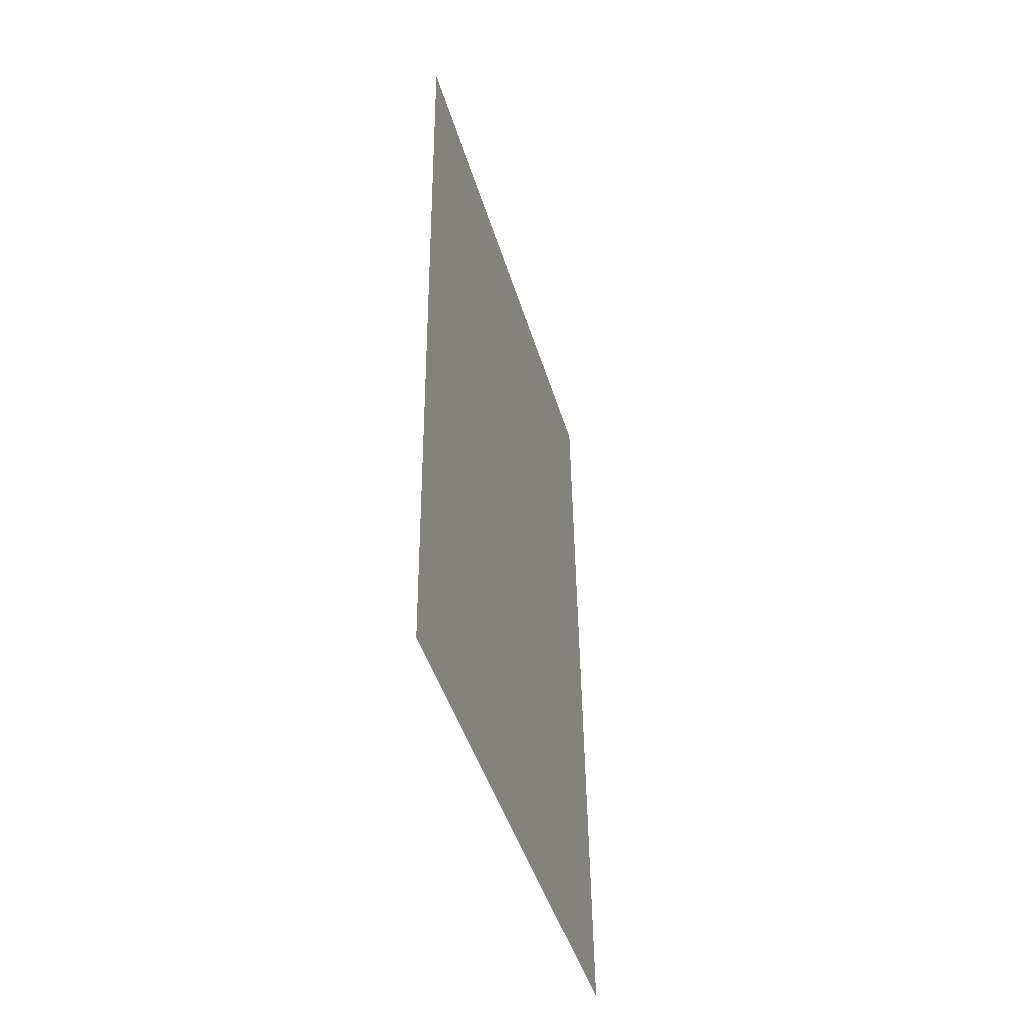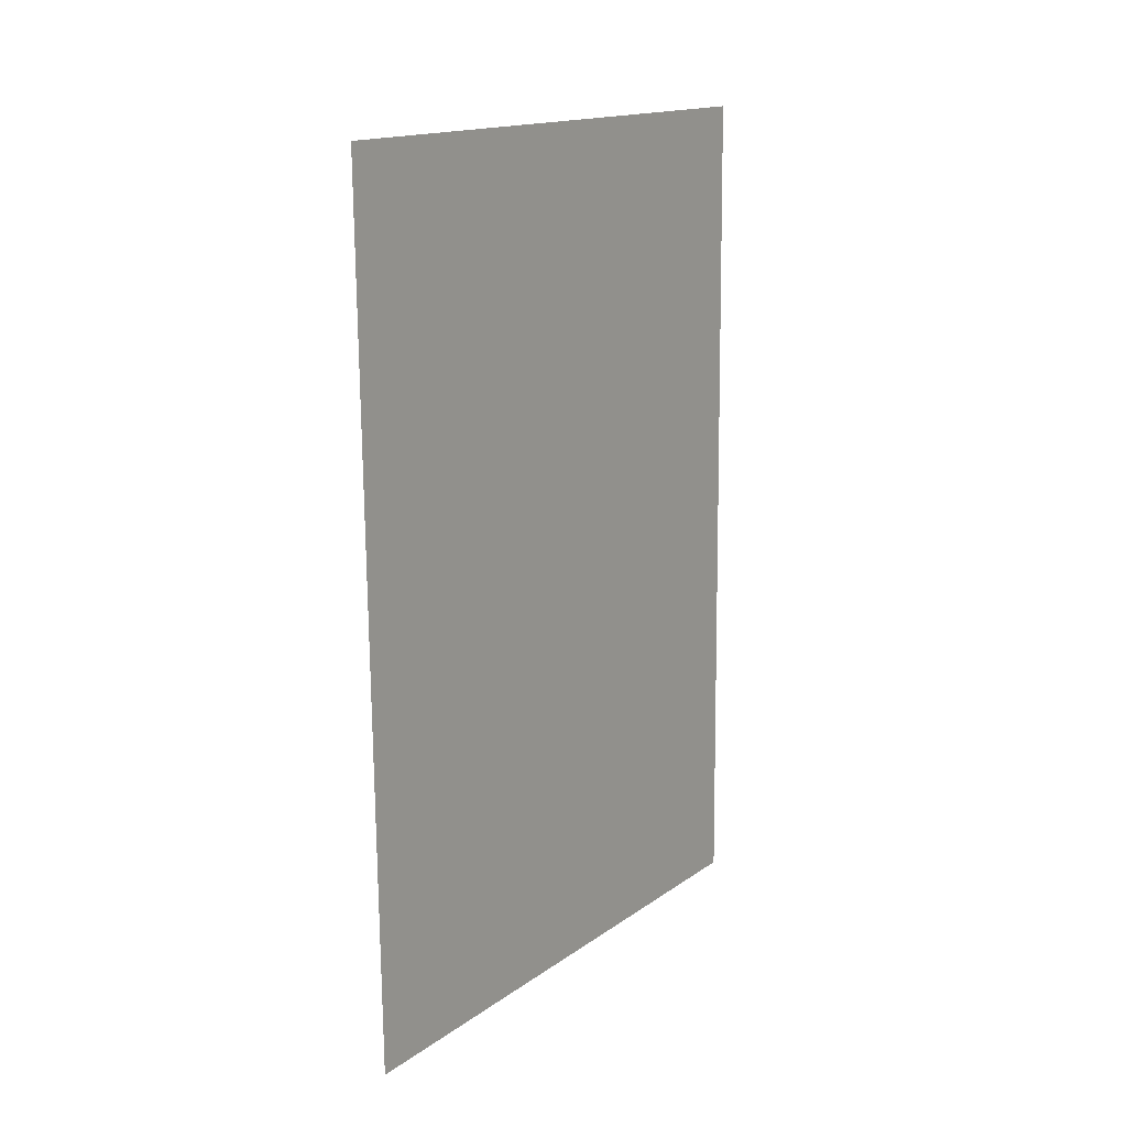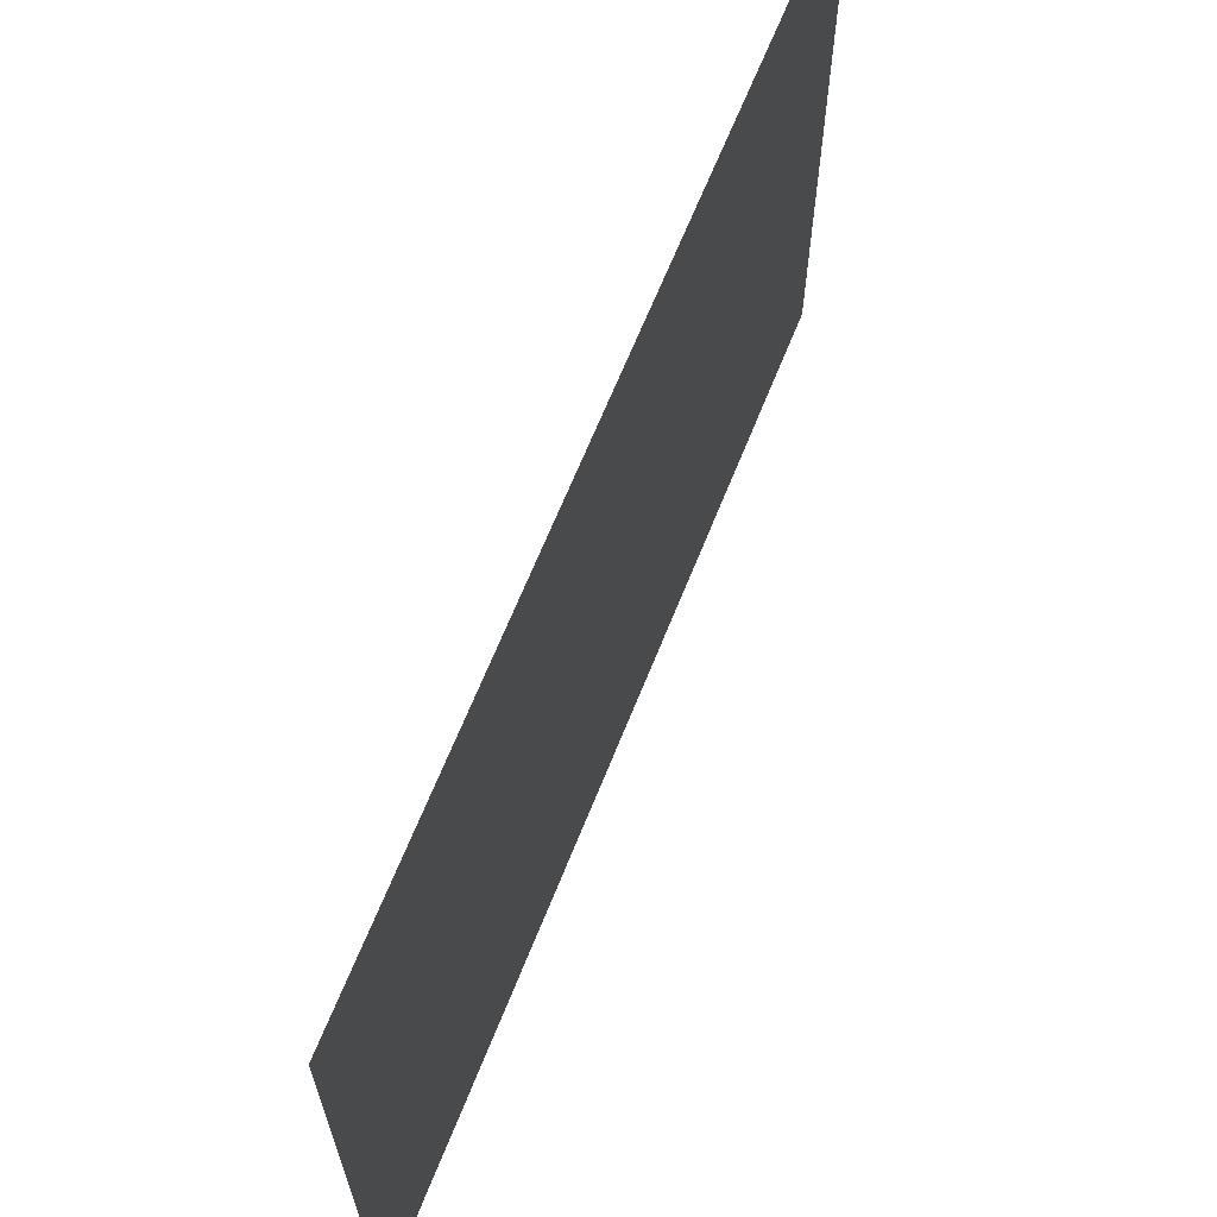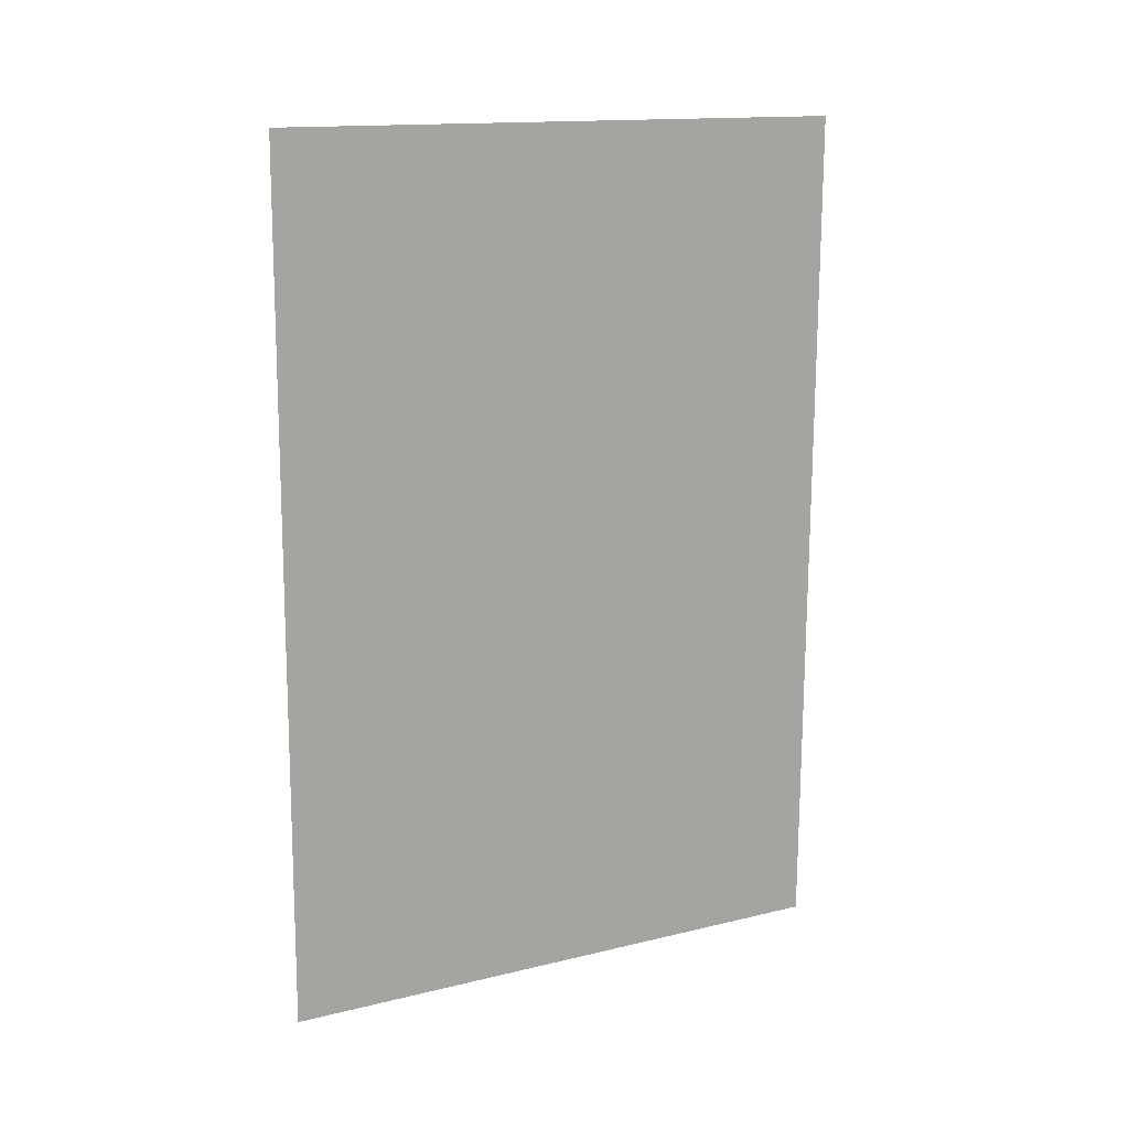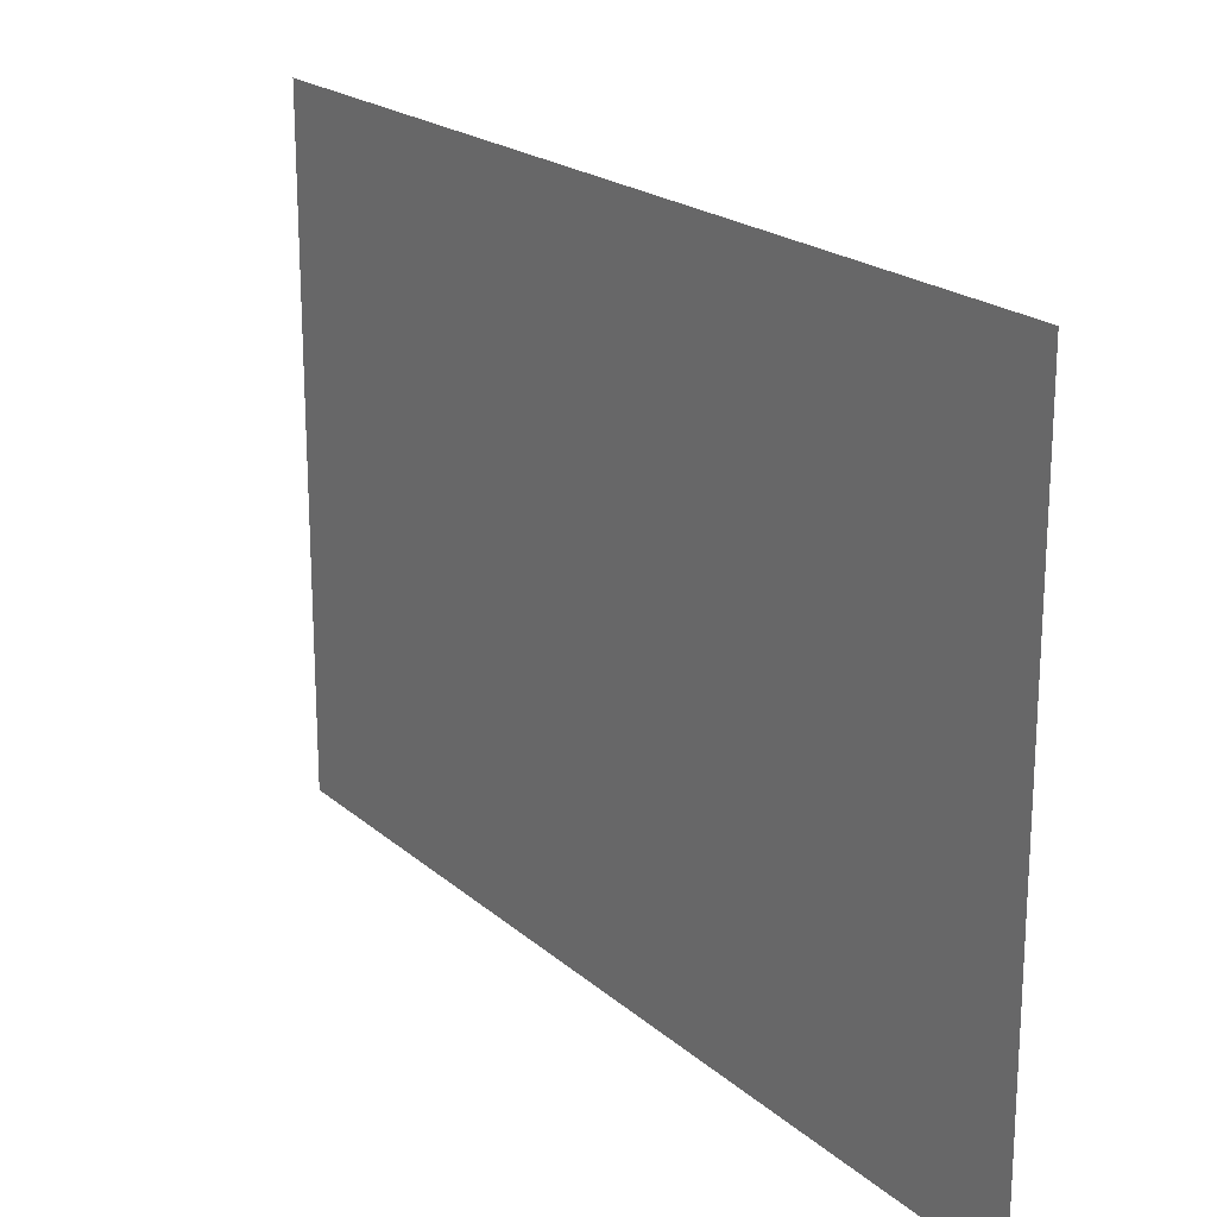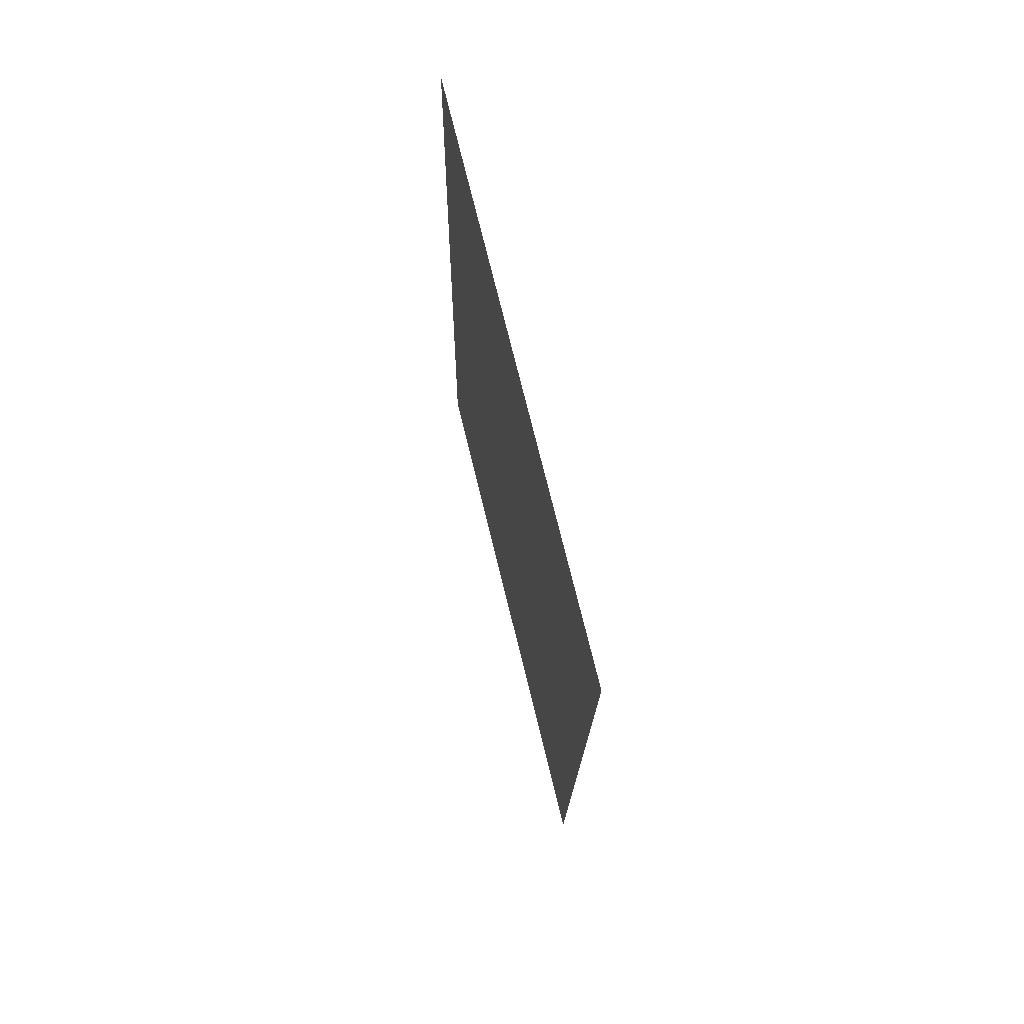
<metadata>
{"format":"obj","ext":"obj","renderer":"f3d","projection":"perspective","resolution":1024,"background":"white","views":[{"elev":-45.1,"azim":-163.6,"up":"+Y"},{"elev":16.1,"azim":-144.3,"up":"+Y"},{"elev":65.5,"azim":21.1,"up":"+Z"},{"elev":14.6,"azim":62.2,"up":"+Y"},{"elev":20.5,"azim":-34.2,"up":"+Z"},{"elev":73.2,"azim":-13.7,"up":"+Y"}]}
</metadata>
<code>
v -2.436 1.662 3.754
v -2.436 1.662 3.915
v -2.439 1.426 3.915
v -2.439 1.426 3.754
f 1 2 3
f 1 3 4

</code>
